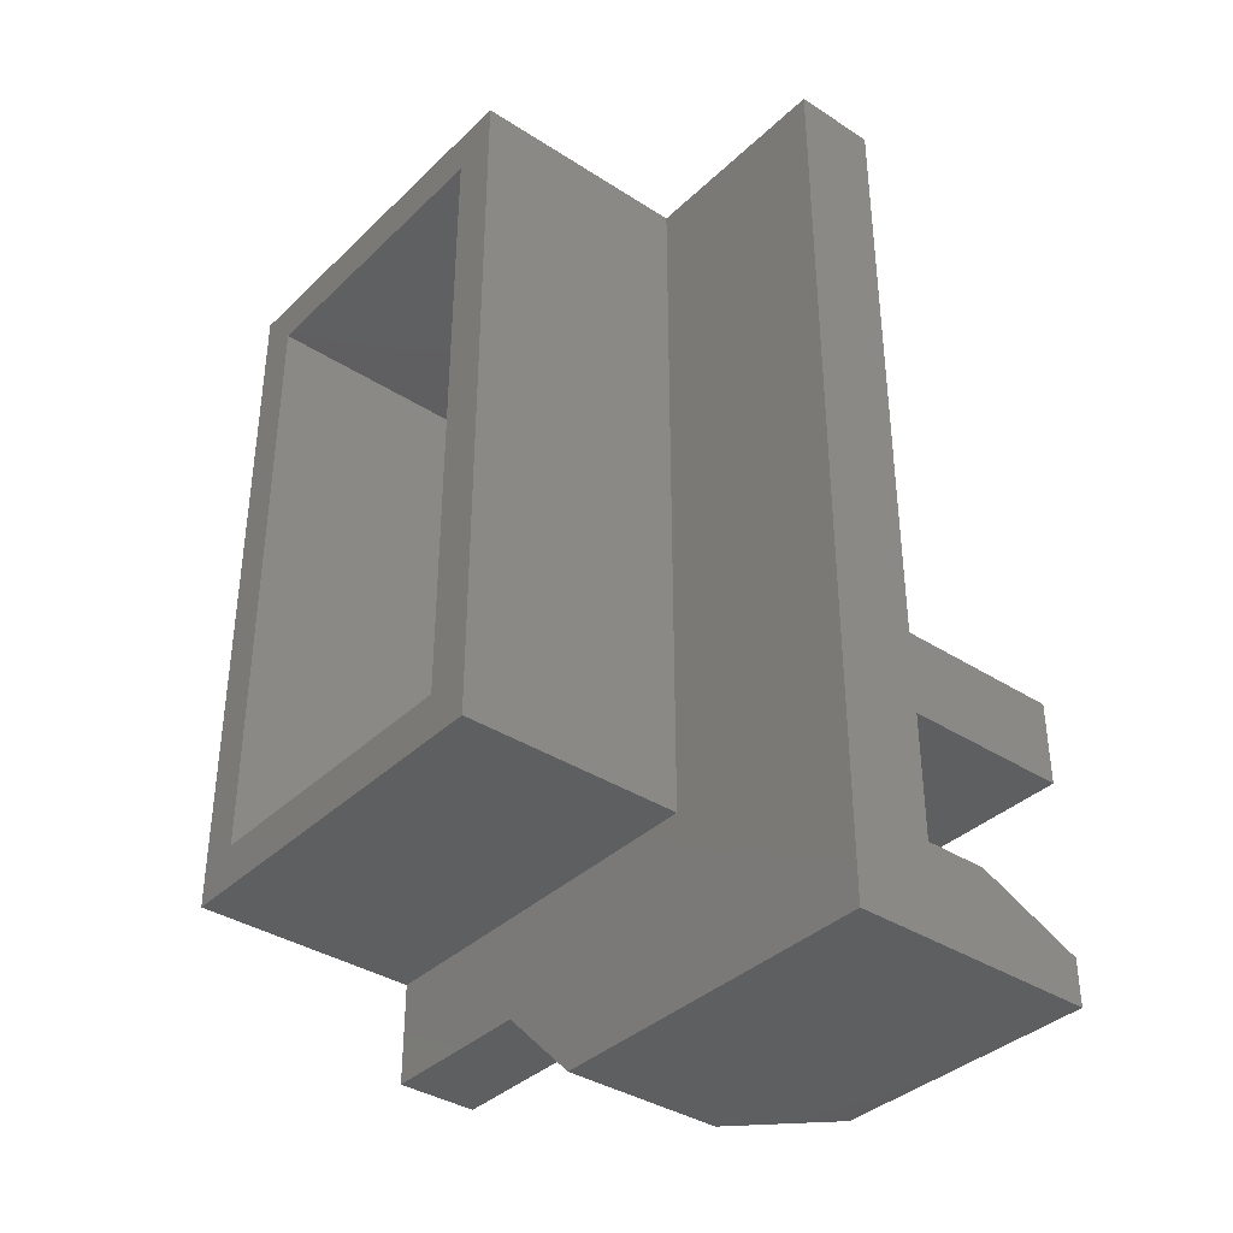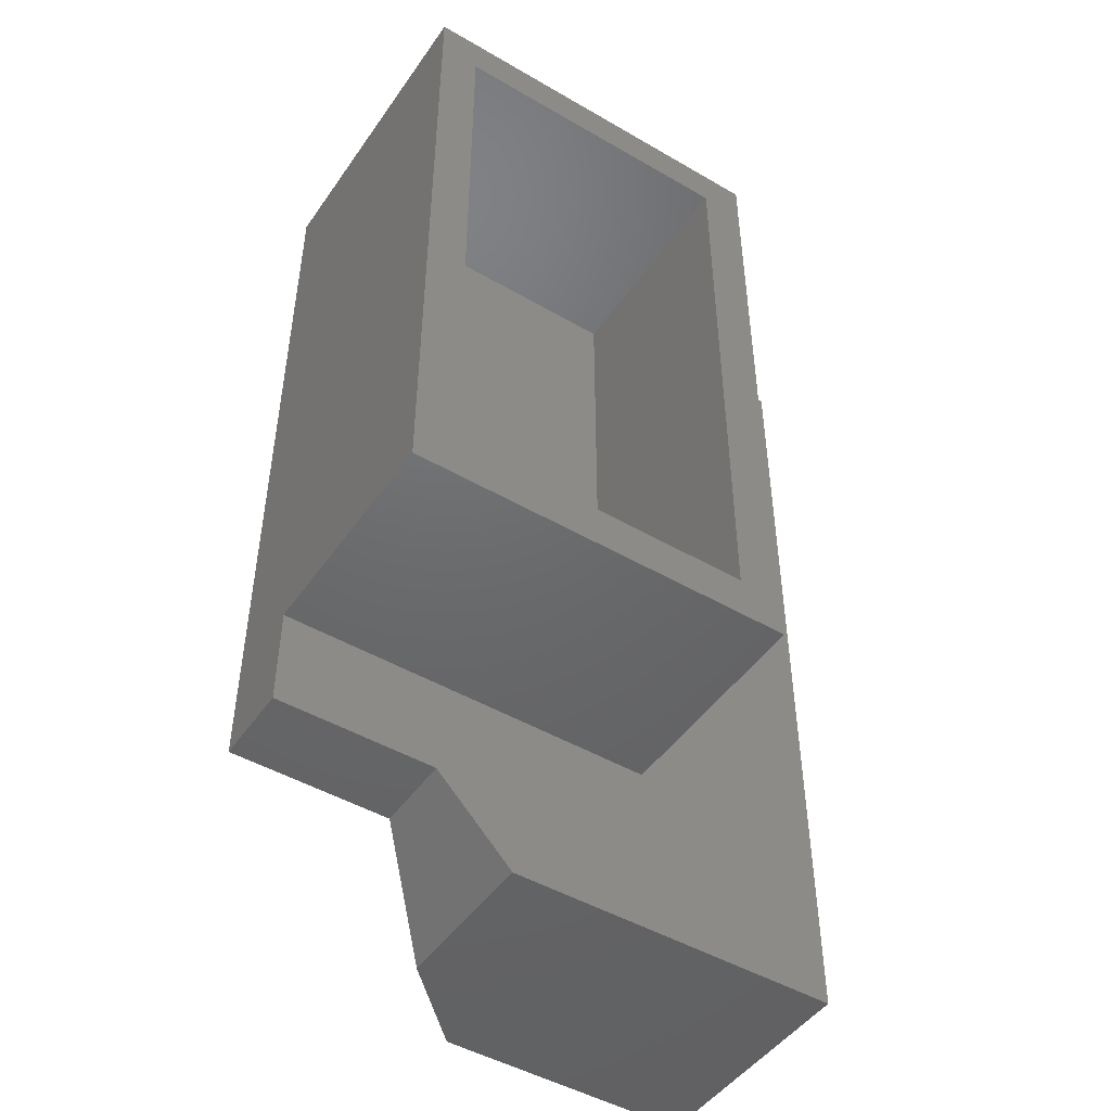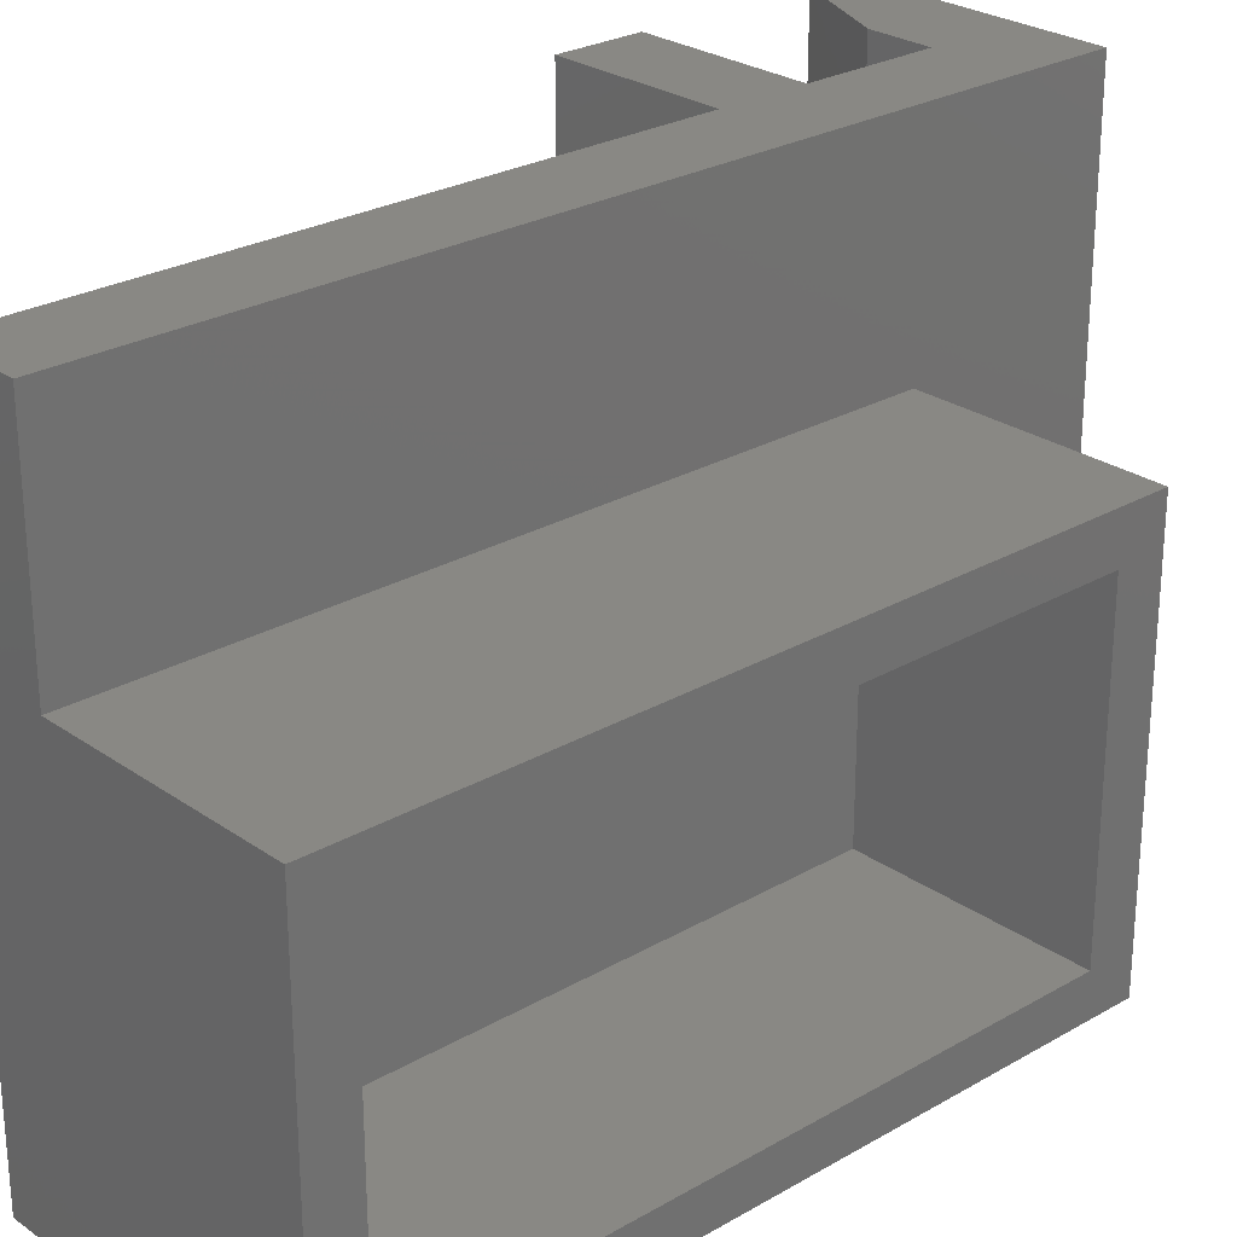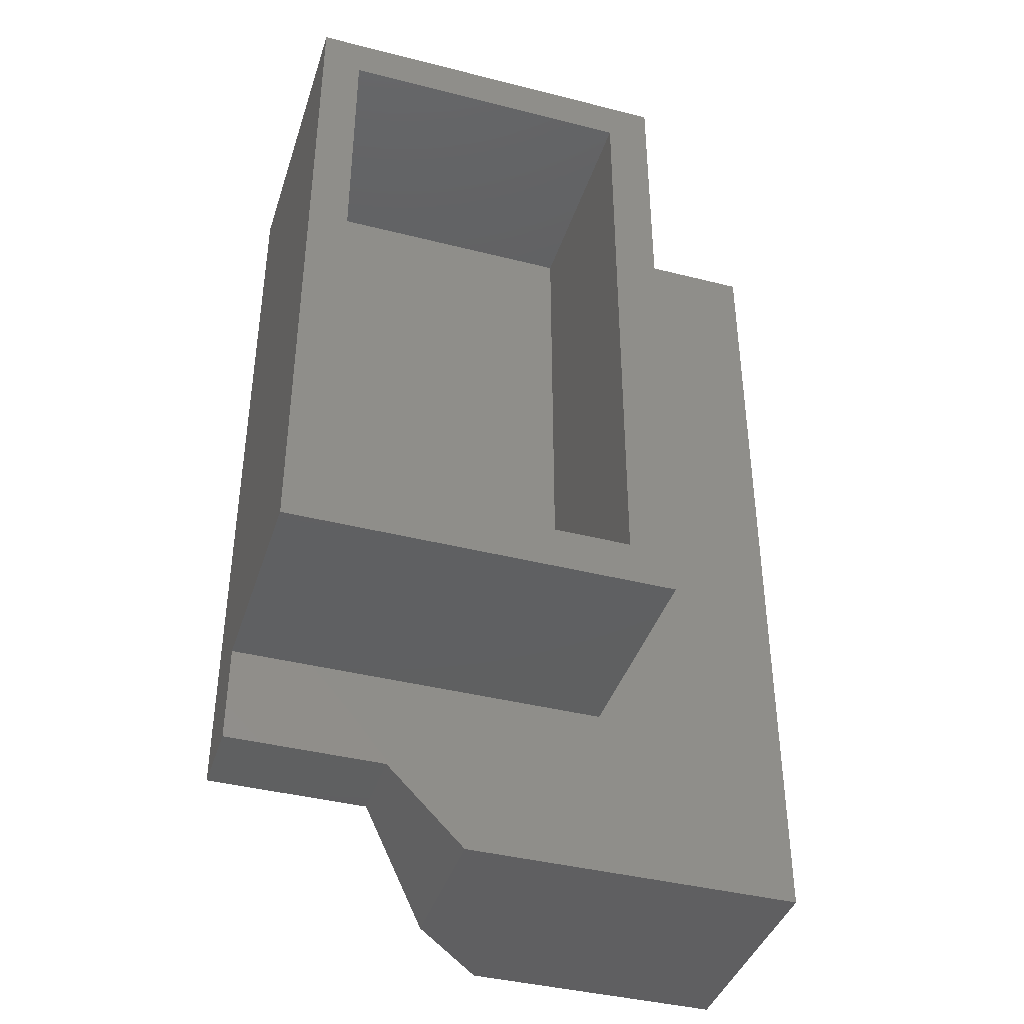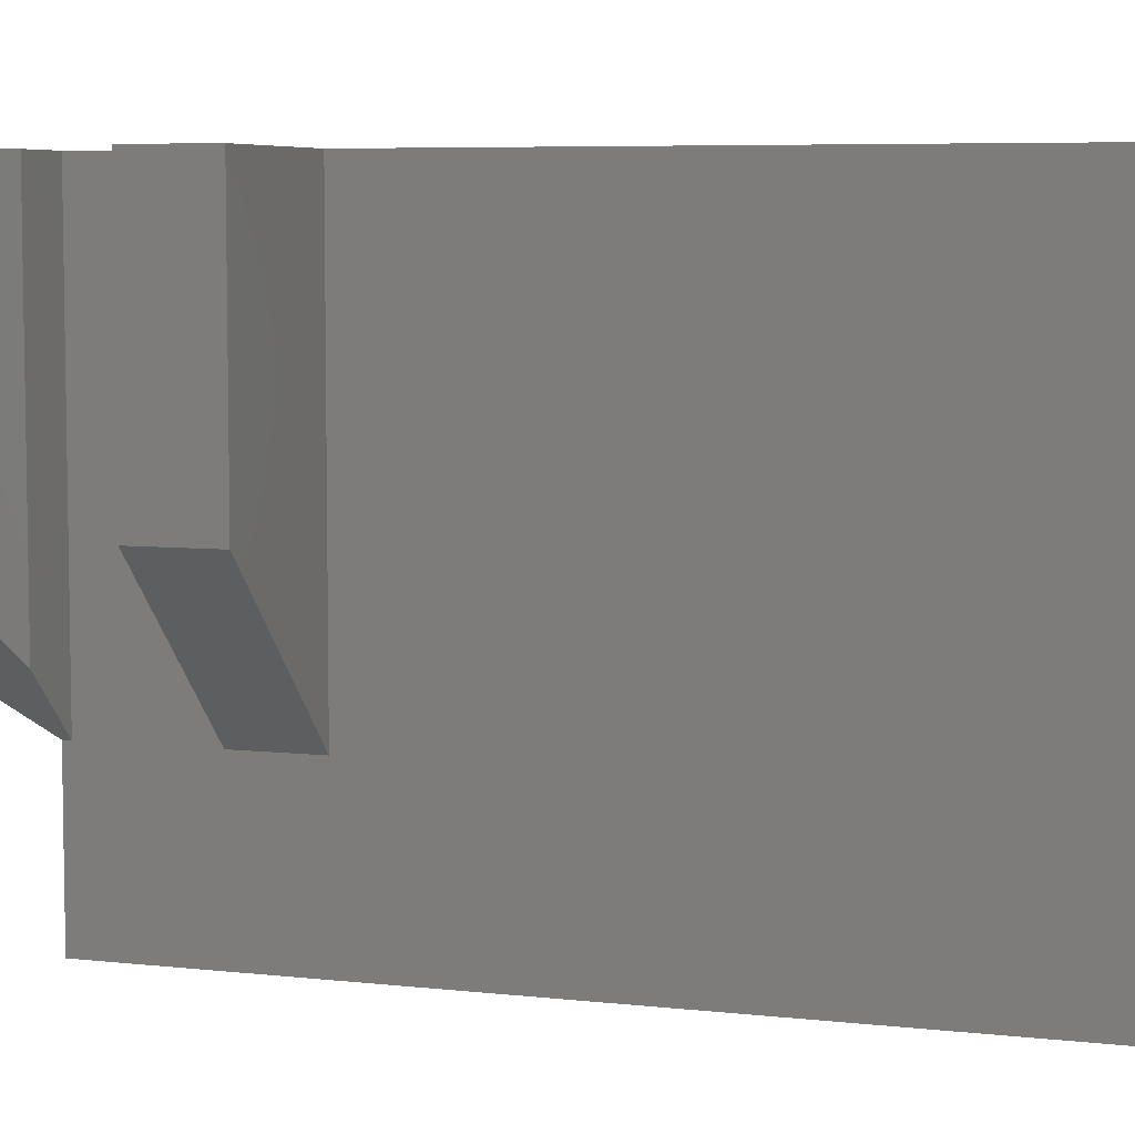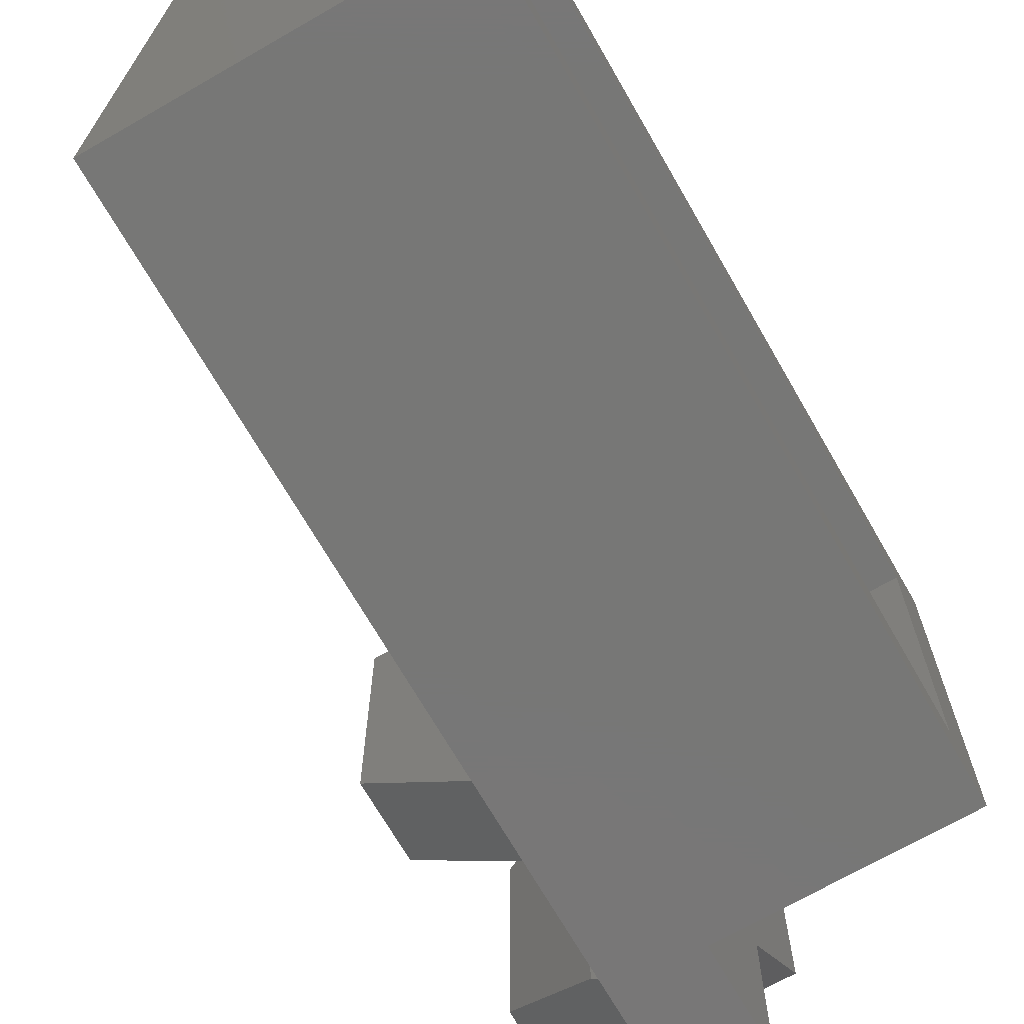
<metadata>
{"format":"stl","ext":"stl","renderer":"f3d","projection":"perspective","resolution":1024,"background":"white","views":[{"elev":-37.2,"azim":-39.6,"up":"+Y"},{"elev":-47.6,"azim":-123.2,"up":"+Y"},{"elev":26.2,"azim":-132.4,"up":"+Z"},{"elev":-40.4,"azim":-107.3,"up":"+Y"},{"elev":6.2,"azim":108.7,"up":"+Z"},{"elev":-69.9,"azim":-150.1,"up":"+Z"}]}
</metadata>
<code>
# stl→obj: 41 verts, 78 faces
v 7.575 2.42 4
v 7.575 2.22 4
v 7.575 2.22 5.059e-05
v 7.575 5.42 4
v 7.575 5.42 14.5
v 7.575 2.42 14.5
v 7.575 7.42 4
v 7.575 22.22 5.059e-05
v 7.575 7.42 14.5
v 7.575 22.22 14.5
v 5.575 22.22 14.5
v 5.575 22.22 9.5
v 0.07503 22.22 9.5
v 0.07503 22.22 5.059e-05
v 5.575 2.22 5.059e-05
v 5.575 4.72 5.059e-05
v 0.07503 4.72 5.059e-05
v 5.575 2.22 4
v 5.575 0.22 6
v 9.575 0.22 6
v 5.575 0.22 14.5
v 11.58 0.22 8
v 11.58 0.22 14.5
v 11.58 1.32 14.5
v 9.075 2.42 14.5
v 11.58 5.42 14.5
v 11.58 7.42 14.5
v 5.575 4.72 9.5
v 0.07503 5.82 8.4
v 0.07503 4.72 9.5
v 0.07503 21.12 8.4
v 0.07503 21.12 1
v 0.07503 5.82 1
v 5.575 5.82 1
v 5.575 5.82 8.4
v 5.575 21.12 8.4
v 5.575 21.12 1
v 9.075 2.42 5.5
v 11.58 1.32 8
v 11.58 7.42 8
v 11.58 5.42 8
f 1 2 3
f 4 5 6
f 6 1 4
f 4 1 3
f 4 3 7
f 7 3 8
f 7 8 9
f 9 8 10
f 11 10 12
f 12 10 8
f 12 8 13
f 13 8 14
f 3 15 16
f 17 14 16
f 16 14 8
f 16 8 3
f 18 15 2
f 2 15 3
f 19 20 21
f 21 20 22
f 21 22 23
f 23 24 21
f 21 24 25
f 26 27 5
f 5 27 9
f 25 6 21
f 21 6 5
f 21 5 11
f 11 5 9
f 11 9 10
f 11 12 21
f 21 12 28
f 19 21 18
f 18 21 28
f 18 28 15
f 15 28 16
f 29 30 31
f 31 30 13
f 31 13 32
f 32 13 14
f 32 14 33
f 33 14 17
f 33 17 29
f 29 17 30
f 13 30 12
f 12 30 28
f 30 17 28
f 28 17 16
f 33 29 34
f 34 29 35
f 29 31 35
f 35 31 36
f 31 32 36
f 36 32 37
f 32 33 37
f 37 33 34
f 34 35 37
f 37 35 36
f 38 1 25
f 25 1 6
f 39 38 24
f 24 38 25
f 22 39 23
f 23 39 24
f 40 7 27
f 27 7 9
f 41 40 26
f 26 40 27
f 4 41 5
f 5 41 26
f 41 4 40
f 40 4 7
f 39 22 38
f 38 22 20
f 38 20 1
f 1 20 2
f 2 20 18
f 18 20 19

</code>
